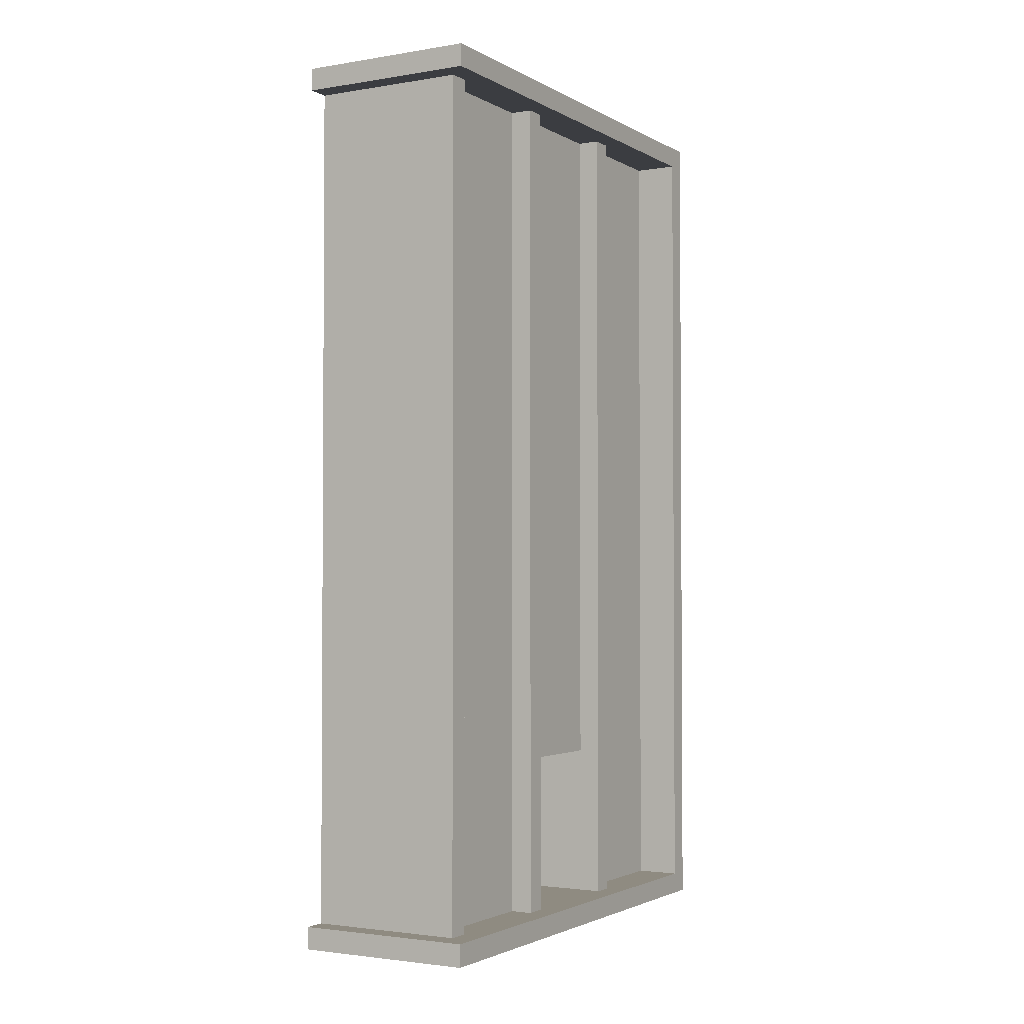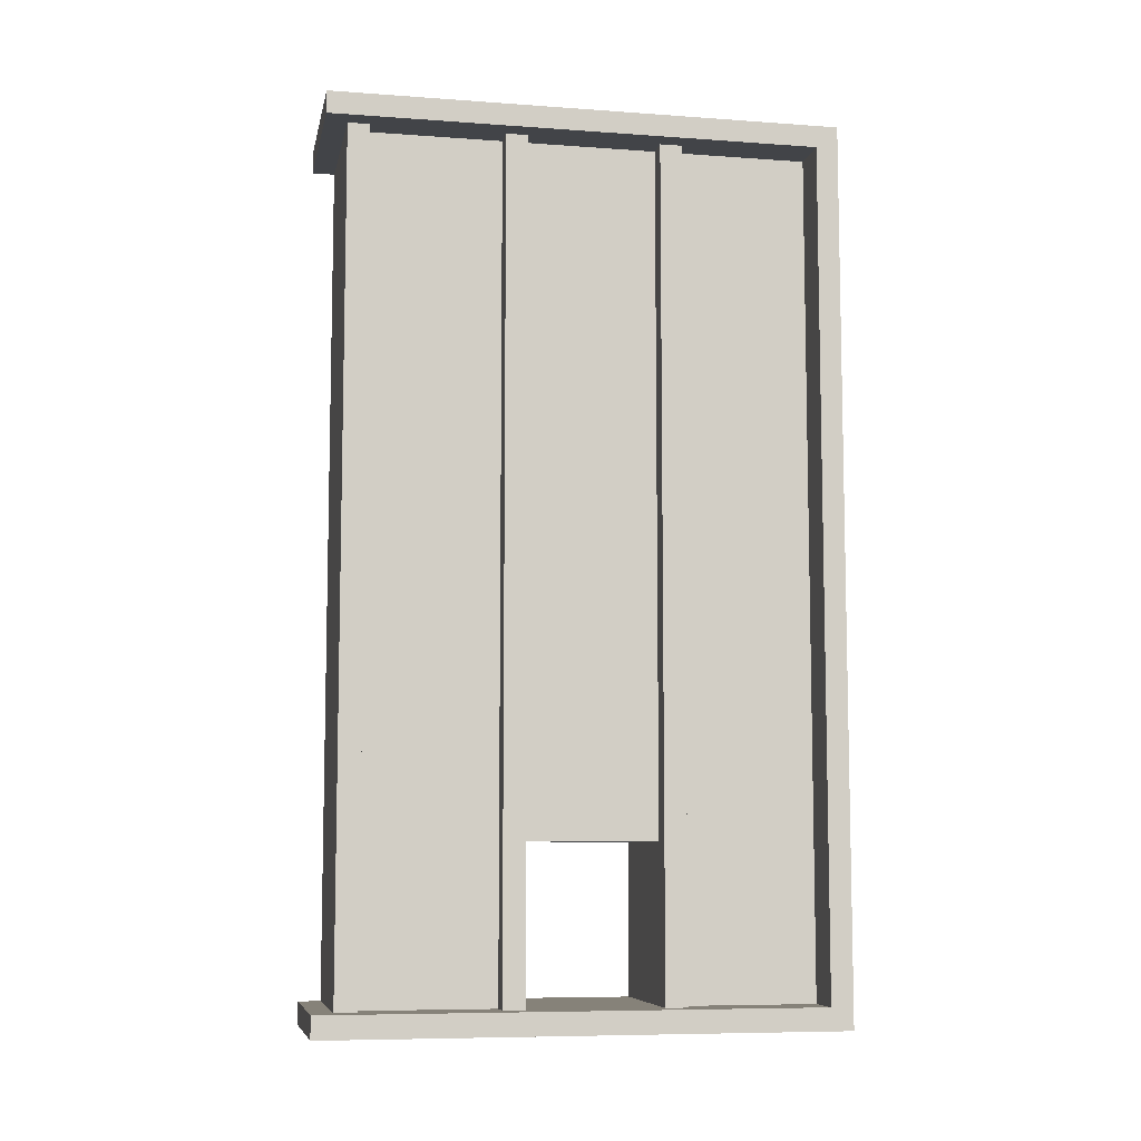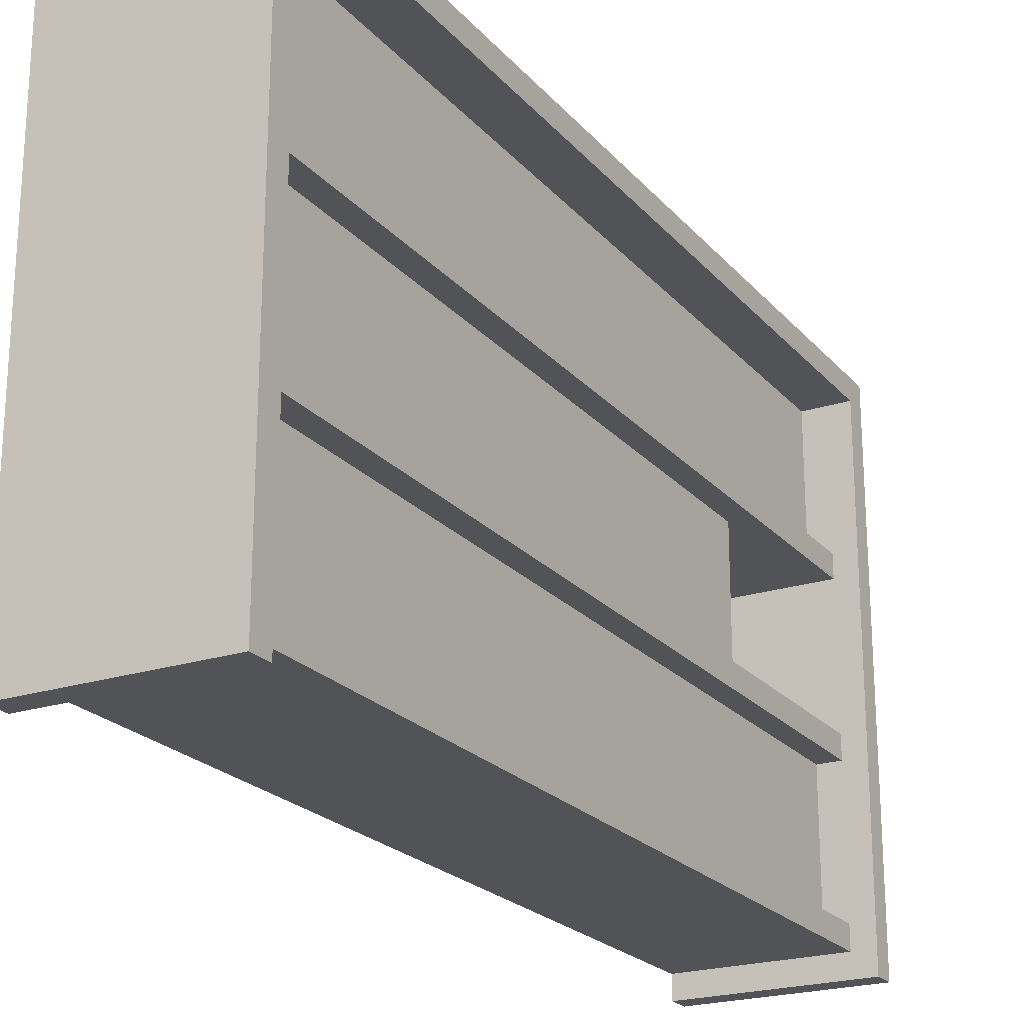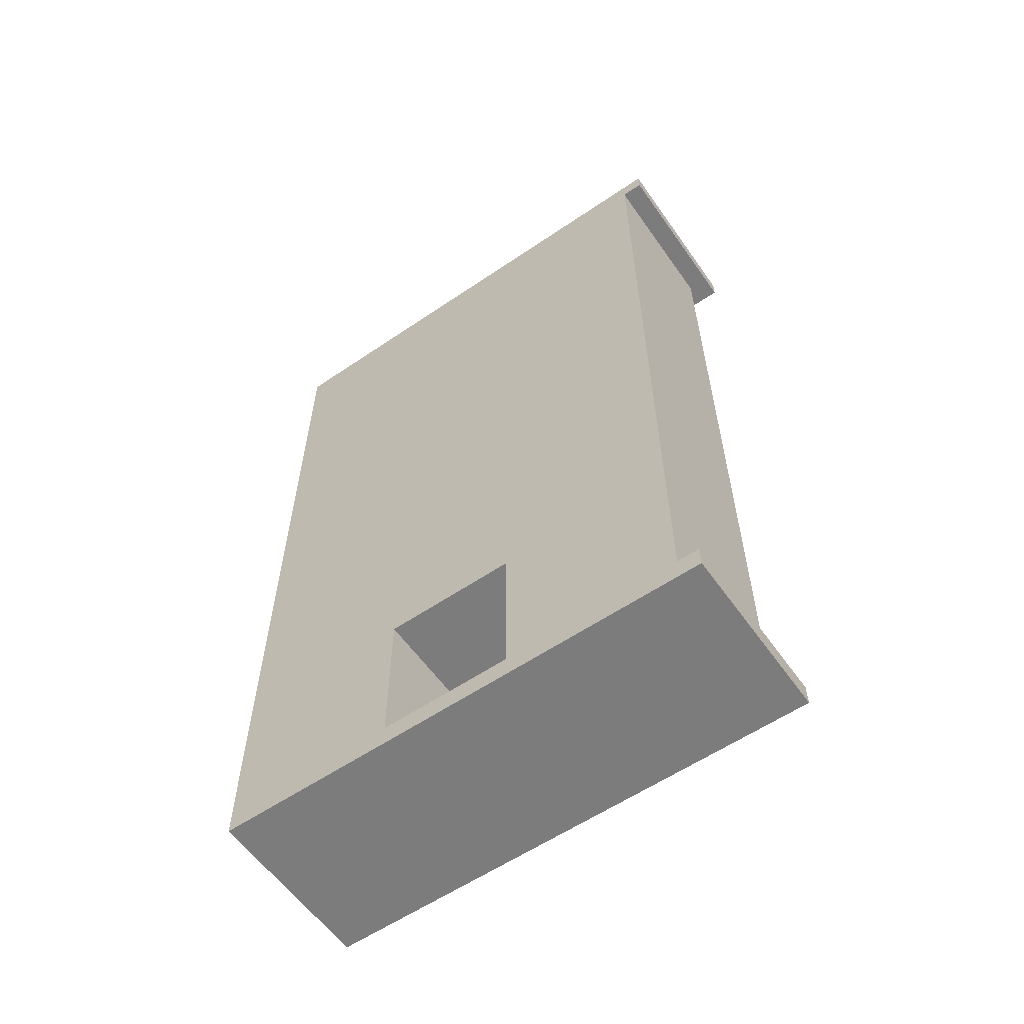
<metadata>
{"format":"obj","ext":"obj","renderer":"f3d","projection":"perspective","resolution":1024,"background":"white","views":[{"elev":-2.3,"azim":29.7,"up":"+Z"},{"elev":-7.9,"azim":78.7,"up":"+Z"},{"elev":-22.2,"azim":29.2,"up":"+Y"},{"elev":-58.8,"azim":-55.0,"up":"+Z"}]}
</metadata>
<code>
g Bookcases-2
v -4 0 20
v -4 0 19
v -4 0 -19
v -4 0 -20
v -4 1 19
v -4 1 -19
v -4 2 19
v -4 2 17
v -4 2 15
v -4 2 13
v -4 2 11
v -4 2 9
v -4 2 7
v -4 2 5
v -4 2 3
v -4 2 1
v -4 2 -1
v -4 2 -3
v -4 2 -5
v -4 2 -7
v -4 2 -9
v -4 2 -11
v -4 2 -13
v -4 2 -15
v -4 2 -17
v -4 2 -19
v -4 8 19
v -4 8 17
v -4 8 15
v -4 8 13
v -4 8 11
v -4 8 9
v -4 8 7
v -4 8 5
v -4 8 3
v -4 8 1
v -4 8 -1
v -4 8 -3
v -4 8 -5
v -4 8 -7
v -4 8 -9
v -4 8 -11
v -4 8 -13
v -4 8 -15
v -4 8 -17
v -4 8 -19
v -4 9 19
v -4 9 17
v -4 9 15
v -4 9 13
v -4 9 11
v -4 9 9
v -4 9 7
v -4 9 6
v -4 9 4
v -4 9 2
v -4 9 -0
v -4 9 -2
v -4 9 -4
v -4 9 -6
v -4 9 -8
v -4 9 -10
v -4 9 -12
v -4 9 -19
v -4 15 19
v -4 15 17
v -4 15 15
v -4 15 13
v -4 15 11
v -4 15 9
v -4 15 7
v -4 15 6
v -4 15 4
v -4 15 2
v -4 15 -0
v -4 15 -2
v -4 15 -4
v -4 15 -6
v -4 15 -8
v -4 15 -10
v -4 15 -12
v -4 15 -19
v -4 16 19
v -4 16 17
v -4 16 15
v -4 16 14
v -4 16 13
v -4 16 11
v -4 16 9
v -4 16 7
v -4 16 5
v -4 16 3
v -4 16 1
v -4 16 -1
v -4 16 -3
v -4 16 -5
v -4 16 -7
v -4 16 -9
v -4 16 -10
v -4 16 -12
v -4 16 -14
v -4 16 -16
v -4 16 -18
v -4 16 -19
v -4 22 19
v -4 22 17
v -4 22 15
v -4 22 14
v -4 22 13
v -4 22 11
v -4 22 9
v -4 22 7
v -4 22 5
v -4 22 3
v -4 22 1
v -4 22 -1
v -4 22 -3
v -4 22 -5
v -4 22 -7
v -4 22 -9
v -4 22 -10
v -4 22 -12
v -4 22 -14
v -4 22 -16
v -4 22 -18
v -4 22 -19
v -4 23 20
v -4 23 -20
v 2 2 19
v 2 2 17
v 2 2 15
v 2 2 13
v 2 2 11
v 2 2 9
v 2 2 7
v 2 2 5
v 2 2 3
v 2 2 1
v 2 2 -1
v 2 2 -3
v 2 2 -5
v 2 2 -7
v 2 2 -9
v 2 2 -11
v 2 2 -13
v 2 2 -15
v 2 2 -17
v 2 2 -19
v 2 8 19
v 2 8 17
v 2 8 15
v 2 8 13
v 2 8 11
v 2 8 9
v 2 8 7
v 2 8 5
v 2 8 3
v 2 8 1
v 2 8 -1
v 2 8 -3
v 2 8 -5
v 2 8 -7
v 2 8 -9
v 2 8 -11
v 2 8 -13
v 2 8 -15
v 2 8 -17
v 2 8 -19
v 2 9 19
v 2 9 17
v 2 9 15
v 2 9 13
v 2 9 11
v 2 9 9
v 2 9 7
v 2 9 6
v 2 9 4
v 2 9 2
v 2 9 -0
v 2 9 -2
v 2 9 -4
v 2 9 -6
v 2 9 -8
v 2 9 -10
v 2 9 -12
v 2 15 19
v 2 15 17
v 2 15 15
v 2 15 13
v 2 15 11
v 2 15 9
v 2 15 7
v 2 15 6
v 2 15 4
v 2 15 2
v 2 15 -0
v 2 15 -2
v 2 15 -4
v 2 15 -6
v 2 15 -8
v 2 15 -10
v 2 15 -12
v 2 16 19
v 2 16 17
v 2 16 15
v 2 16 14
v 2 16 13
v 2 16 11
v 2 16 9
v 2 16 7
v 2 16 5
v 2 16 3
v 2 16 1
v 2 16 -1
v 2 16 -3
v 2 16 -5
v 2 16 -7
v 2 16 -9
v 2 16 -10
v 2 16 -12
v 2 16 -14
v 2 16 -16
v 2 16 -18
v 2 16 -19
v 2 22 19
v 2 22 17
v 2 22 15
v 2 22 14
v 2 22 13
v 2 22 11
v 2 22 9
v 2 22 7
v 2 22 5
v 2 22 3
v 2 22 1
v 2 22 -1
v 2 22 -3
v 2 22 -5
v 2 22 -7
v 2 22 -9
v 2 22 -10
v 2 22 -12
v 2 22 -14
v 2 22 -16
v 2 22 -18
v 2 22 -19
v 3 1 19
v 3 1 -19
v 3 2 19
v 3 2 -19
v 3 8 19
v 3 8 -19
v 3 9 19
v 3 9 -19
v 3 15 19
v 3 15 -19
v 3 16 19
v 3 16 -19
v 4 0 20
v 4 0 19
v 4 0 -19
v 4 0 -20
v 4 22 19
v 4 22 -19
v 4 23 20
v 4 23 -20
v -4 0 20
v -4 23 20
v 4 0 20
v 4 23 20
v -4 0 -19
v -4 1 -19
v -4 9 -19
v -4 15 -19
v 2 2 -19
v 2 8 -19
v 2 16 -19
v 2 22 -19
v 3 1 -19
v 3 2 -19
v 3 8 -19
v 3 9 -19
v 3 15 -19
v 3 16 -19
v 4 0 -19
v 4 22 -19
v -4 0 19
v -4 1 19
v 2 2 19
v 2 8 19
v 2 9 19
v 2 15 19
v 2 16 19
v 2 22 19
v 3 1 19
v 3 2 19
v 3 8 19
v 3 9 19
v 3 15 19
v 3 16 19
v 4 0 19
v 4 22 19
v -4 9 -12
v -4 15 -12
v 2 9 -12
v 2 15 -12
v -4 0 -20
v -4 23 -20
v 4 0 -20
v 4 23 -20
v -4 0 20
v 4 0 20
v -4 0 19
v 4 0 19
v -4 0 -19
v 4 0 -19
v -4 0 -20
v 4 0 -20
v -4 1 19
v 3 1 19
v -4 1 -19
v 3 1 -19
v 2 8 19
v 3 8 19
v 2 8 17
v 2 8 15
v 2 8 13
v 2 8 11
v 2 8 9
v 2 8 7
v 2 8 5
v 2 8 3
v 2 8 1
v 2 8 -1
v 2 8 -3
v 2 8 -5
v 2 8 -7
v 2 8 -9
v 2 8 -11
v 2 8 -13
v 2 8 -15
v 2 8 -17
v 2 8 -19
v 3 8 -19
v 2 15 19
v 3 15 19
v 2 15 17
v 2 15 15
v 2 15 13
v 2 15 11
v 2 15 9
v 2 15 7
v 2 15 6
v 2 15 4
v 2 15 2
v 2 15 -0
v 2 15 -2
v 2 15 -4
v 2 15 -6
v 2 15 -8
v 2 15 -10
v -4 15 -12
v 2 15 -12
v -4 15 -19
v 3 15 -19
v 2 22 19
v 4 22 19
v 2 22 17
v 2 22 15
v 2 22 14
v 2 22 13
v 2 22 11
v 2 22 9
v 2 22 7
v 2 22 5
v 2 22 3
v 2 22 1
v 2 22 -1
v 2 22 -3
v 2 22 -5
v 2 22 -7
v 2 22 -9
v 2 22 -10
v 2 22 -12
v 2 22 -14
v 2 22 -16
v 2 22 -18
v 2 22 -19
v 4 22 -19
v 2 2 19
v 3 2 19
v 2 2 17
v 2 2 15
v 2 2 13
v 2 2 11
v 2 2 9
v 2 2 7
v 2 2 5
v 2 2 3
v 2 2 1
v 2 2 -1
v 2 2 -3
v 2 2 -5
v 2 2 -7
v 2 2 -9
v 2 2 -11
v 2 2 -13
v 2 2 -15
v 2 2 -17
v 2 2 -19
v 3 2 -19
v 2 9 19
v 3 9 19
v 2 9 17
v 2 9 15
v 2 9 13
v 2 9 11
v 2 9 9
v 2 9 7
v 2 9 6
v 2 9 4
v 2 9 2
v 2 9 -0
v 2 9 -2
v 2 9 -4
v 2 9 -6
v 2 9 -8
v 2 9 -10
v -4 9 -12
v 2 9 -12
v -4 9 -19
v 3 9 -19
v 2 16 19
v 3 16 19
v 2 16 17
v 2 16 15
v 2 16 14
v 2 16 13
v 2 16 11
v 2 16 9
v 2 16 7
v 2 16 5
v 2 16 3
v 2 16 1
v 2 16 -1
v 2 16 -3
v 2 16 -5
v 2 16 -7
v 2 16 -9
v 2 16 -10
v 2 16 -12
v 2 16 -14
v 2 16 -16
v 2 16 -18
v 2 16 -19
v 3 16 -19
v -4 23 20
v 4 23 20
v -4 23 -20
v 4 23 -20
f 5 2 1
f 6 4 3
f 7 5 1
f 7 6 5
f 8 6 7
f 9 6 8
f 10 6 9
f 11 6 10
f 12 6 11
f 13 6 12
f 14 6 13
f 15 6 14
f 16 6 15
f 17 6 16
f 18 6 17
f 19 6 18
f 20 6 19
f 21 6 20
f 22 6 21
f 23 6 22
f 24 6 23
f 25 6 24
f 26 4 6
f 26 6 25
f 27 7 1
f 27 8 7
f 28 9 8
f 28 8 27
f 29 10 9
f 29 9 28
f 30 11 10
f 30 10 29
f 31 12 11
f 31 11 30
f 32 13 12
f 32 12 31
f 33 14 13
f 33 13 32
f 34 15 14
f 34 14 33
f 35 16 15
f 35 15 34
f 36 17 16
f 36 16 35
f 37 18 17
f 37 17 36
f 38 19 18
f 38 18 37
f 39 20 19
f 39 19 38
f 40 21 20
f 40 20 39
f 41 22 21
f 41 21 40
f 42 23 22
f 42 22 41
f 43 24 23
f 43 23 42
f 44 25 24
f 44 24 43
f 45 26 25
f 45 25 44
f 46 4 26
f 46 26 45
f 47 43 42
f 47 45 44
f 47 46 45
f 47 42 41
f 47 41 40
f 47 40 39
f 47 39 38
f 47 38 37
f 47 37 36
f 47 36 35
f 47 35 34
f 47 34 33
f 47 33 32
f 47 32 31
f 47 31 30
f 47 30 29
f 47 29 28
f 47 28 27
f 47 27 1
f 47 44 43
f 48 46 47
f 49 46 48
f 50 46 49
f 51 46 50
f 52 46 51
f 53 46 52
f 54 46 53
f 55 46 54
f 56 46 55
f 57 46 56
f 58 46 57
f 59 46 58
f 60 46 59
f 61 46 60
f 62 46 61
f 63 46 62
f 64 4 46
f 64 46 63
f 65 47 1
f 65 48 47
f 66 49 48
f 66 48 65
f 67 50 49
f 67 49 66
f 68 51 50
f 68 50 67
f 69 52 51
f 69 51 68
f 70 53 52
f 70 52 69
f 71 54 53
f 71 53 70
f 72 55 54
f 72 54 71
f 73 56 55
f 73 55 72
f 74 57 56
f 74 56 73
f 75 58 57
f 75 57 74
f 76 59 58
f 76 58 75
f 77 60 59
f 77 59 76
f 78 61 60
f 78 60 77
f 79 62 61
f 79 61 78
f 80 63 62
f 80 62 79
f 81 63 80
f 82 4 64
f 83 79 78
f 83 82 81
f 83 81 80
f 83 78 77
f 83 80 79
f 83 77 76
f 83 76 75
f 83 75 74
f 83 74 73
f 83 73 72
f 83 72 71
f 83 71 70
f 83 70 69
f 83 69 68
f 83 68 67
f 83 67 66
f 83 66 65
f 83 65 1
f 84 82 83
f 85 82 84
f 86 82 85
f 87 82 86
f 88 82 87
f 89 82 88
f 90 82 89
f 91 82 90
f 92 82 91
f 93 82 92
f 94 82 93
f 95 82 94
f 96 82 95
f 97 82 96
f 98 82 97
f 99 82 98
f 100 82 99
f 101 82 100
f 102 82 101
f 103 82 102
f 104 4 82
f 104 82 103
f 105 83 1
f 105 84 83
f 106 85 84
f 106 84 105
f 107 86 85
f 107 85 106
f 108 87 86
f 108 86 107
f 109 88 87
f 109 87 108
f 110 89 88
f 110 88 109
f 111 90 89
f 111 89 110
f 112 91 90
f 112 90 111
f 113 92 91
f 113 91 112
f 114 93 92
f 114 92 113
f 115 94 93
f 115 93 114
f 116 95 94
f 116 94 115
f 117 96 95
f 117 95 116
f 118 97 96
f 118 96 117
f 119 98 97
f 119 97 118
f 120 99 98
f 120 98 119
f 121 100 99
f 121 99 120
f 122 101 100
f 122 100 121
f 123 102 101
f 123 101 122
f 124 103 102
f 124 102 123
f 125 104 103
f 125 103 124
f 126 4 104
f 126 104 125
f 127 123 122
f 127 125 124
f 127 126 125
f 127 122 121
f 127 121 120
f 127 120 119
f 127 119 118
f 127 118 117
f 127 117 116
f 127 116 115
f 127 115 114
f 127 114 113
f 127 113 112
f 127 112 111
f 127 111 110
f 127 110 109
f 127 109 108
f 127 108 107
f 127 107 106
f 127 106 105
f 127 105 1
f 127 124 123
f 128 4 126
f 128 126 127
f 129 130 149
f 130 131 150
f 149 130 150
f 131 132 151
f 150 131 151
f 132 133 152
f 151 132 152
f 133 134 153
f 152 133 153
f 134 135 154
f 153 134 154
f 135 136 155
f 154 135 155
f 136 137 156
f 155 136 156
f 137 138 157
f 156 137 157
f 138 139 158
f 157 138 158
f 139 140 159
f 158 139 159
f 140 141 160
f 159 140 160
f 141 142 161
f 160 141 161
f 142 143 162
f 161 142 162
f 143 144 163
f 162 143 163
f 144 145 164
f 163 144 164
f 145 146 165
f 164 145 165
f 146 147 166
f 165 146 166
f 147 148 167
f 166 147 167
f 167 148 168
f 169 170 186
f 170 171 187
f 186 170 187
f 171 172 188
f 187 171 188
f 172 173 189
f 188 172 189
f 173 174 190
f 189 173 190
f 174 175 191
f 190 174 191
f 175 176 192
f 191 175 192
f 176 177 193
f 192 176 193
f 177 178 194
f 193 177 194
f 178 179 195
f 194 178 195
f 179 180 196
f 195 179 196
f 180 181 197
f 196 180 197
f 181 182 198
f 197 181 198
f 182 183 199
f 198 182 199
f 183 184 200
f 199 183 200
f 184 185 201
f 200 184 201
f 201 185 202
f 203 204 225
f 204 205 226
f 225 204 226
f 205 206 227
f 226 205 227
f 206 207 228
f 227 206 228
f 207 208 229
f 228 207 229
f 208 209 230
f 229 208 230
f 209 210 231
f 230 209 231
f 210 211 232
f 231 210 232
f 211 212 233
f 232 211 233
f 212 213 234
f 233 212 234
f 213 214 235
f 234 213 235
f 214 215 236
f 235 214 236
f 215 216 237
f 236 215 237
f 216 217 238
f 237 216 238
f 217 218 239
f 238 217 239
f 218 219 240
f 239 218 240
f 219 220 241
f 240 219 241
f 220 221 242
f 241 220 242
f 221 222 243
f 242 221 243
f 222 223 244
f 243 222 244
f 223 224 245
f 244 223 245
f 245 224 246
f 247 248 249
f 249 248 250
f 251 252 253
f 253 252 254
f 255 256 257
f 257 256 258
f 259 260 263
f 261 262 264
f 259 263 265
f 263 264 265
f 264 262 266
f 265 264 266
f 269 268 267
f 270 268 269
f 279 272 271
f 280 276 275
f 281 276 280
f 282 274 273
f 283 274 282
f 284 278 277
f 285 283 282
f 285 284 283
f 285 281 280
f 285 279 271
f 285 282 281
f 285 280 279
f 286 278 284
f 286 284 285
f 287 288 295
f 289 290 296
f 296 290 297
f 291 292 298
f 298 292 299
f 293 294 300
f 298 299 301
f 299 300 301
f 287 295 301
f 296 297 301
f 297 298 301
f 295 296 301
f 300 294 302
f 301 300 302
f 303 304 305
f 305 304 306
f 307 308 309
f 309 308 310
f 313 312 311
f 314 312 313
f 317 316 315
f 318 316 317
f 321 320 319
f 322 320 321
f 325 324 323
f 326 324 325
f 327 324 326
f 328 324 327
f 329 324 328
f 330 324 329
f 331 324 330
f 332 324 331
f 333 324 332
f 334 324 333
f 335 324 334
f 336 324 335
f 337 324 336
f 338 324 337
f 339 324 338
f 340 324 339
f 341 324 340
f 342 324 341
f 343 324 342
f 344 324 343
f 347 346 345
f 348 346 347
f 349 346 348
f 350 346 349
f 351 346 350
f 352 346 351
f 353 346 352
f 354 346 353
f 355 346 354
f 356 346 355
f 357 346 356
f 358 346 357
f 359 346 358
f 360 346 359
f 361 346 360
f 363 346 361
f 364 363 362
f 365 346 363
f 365 363 364
f 368 367 366
f 369 367 368
f 370 367 369
f 371 367 370
f 372 367 371
f 373 367 372
f 374 367 373
f 375 367 374
f 376 367 375
f 377 367 376
f 378 367 377
f 379 367 378
f 380 367 379
f 381 367 380
f 382 367 381
f 383 367 382
f 384 367 383
f 385 367 384
f 386 367 385
f 387 367 386
f 388 367 387
f 389 367 388
f 390 391 392
f 392 391 393
f 393 391 394
f 394 391 395
f 395 391 396
f 396 391 397
f 397 391 398
f 398 391 399
f 399 391 400
f 400 391 401
f 401 391 402
f 402 391 403
f 403 391 404
f 404 391 405
f 405 391 406
f 406 391 407
f 407 391 408
f 408 391 409
f 409 391 410
f 410 391 411
f 412 413 414
f 414 413 415
f 415 413 416
f 416 413 417
f 417 413 418
f 418 413 419
f 419 413 420
f 420 413 421
f 421 413 422
f 422 413 423
f 423 413 424
f 424 413 425
f 425 413 426
f 426 413 427
f 427 413 428
f 428 413 430
f 429 430 431
f 430 413 432
f 431 430 432
f 433 434 435
f 435 434 436
f 436 434 437
f 437 434 438
f 438 434 439
f 439 434 440
f 440 434 441
f 441 434 442
f 442 434 443
f 443 434 444
f 444 434 445
f 445 434 446
f 446 434 447
f 447 434 448
f 448 434 449
f 449 434 450
f 450 434 451
f 451 434 452
f 452 434 453
f 453 434 454
f 454 434 455
f 455 434 456
f 457 458 459
f 459 458 460

</code>
